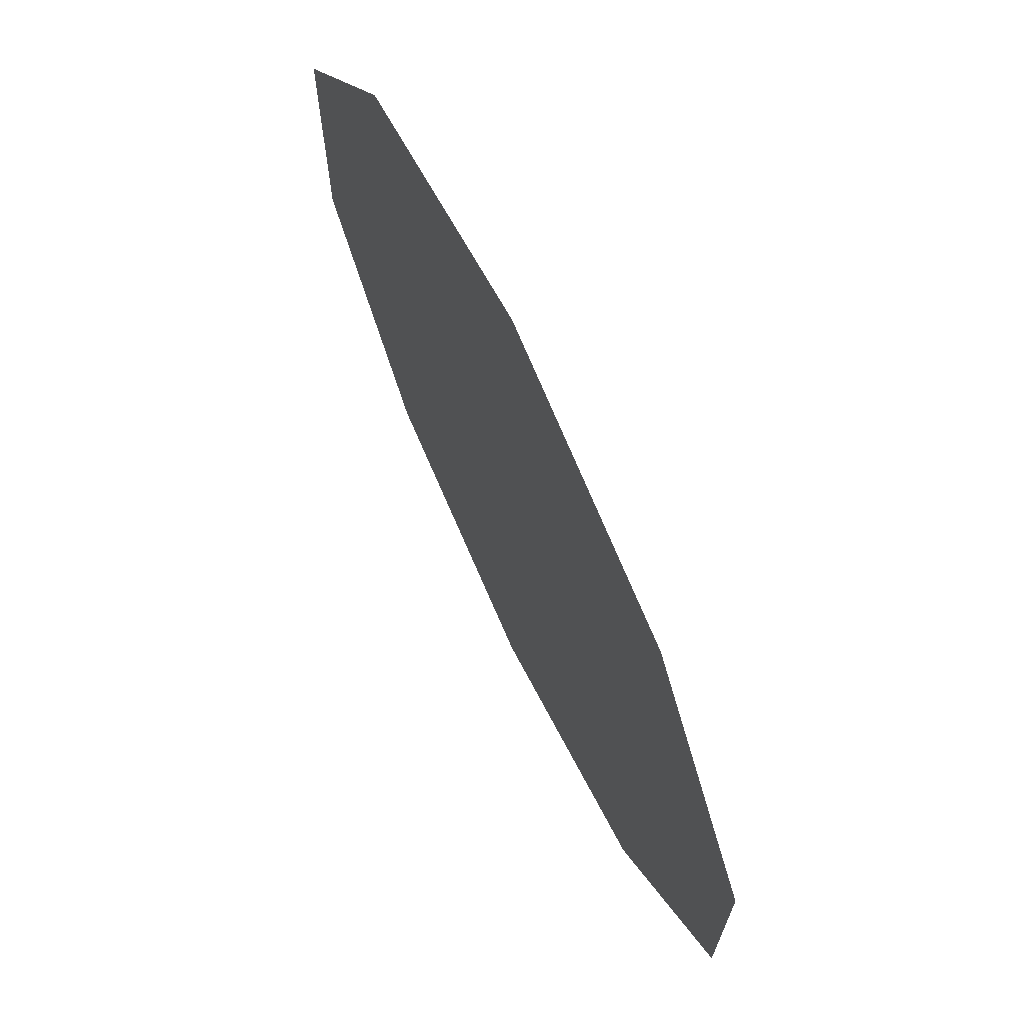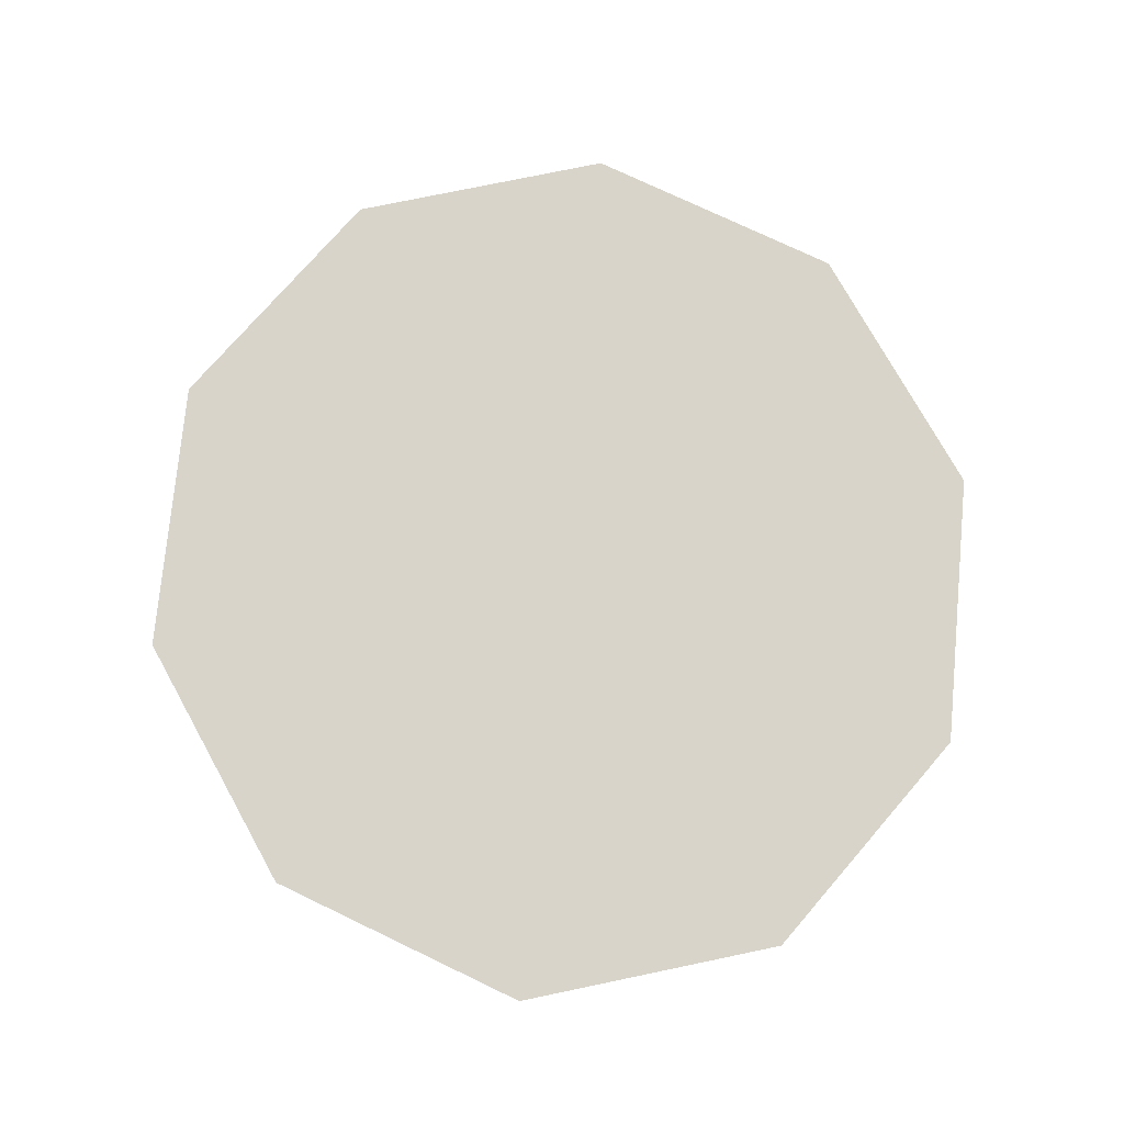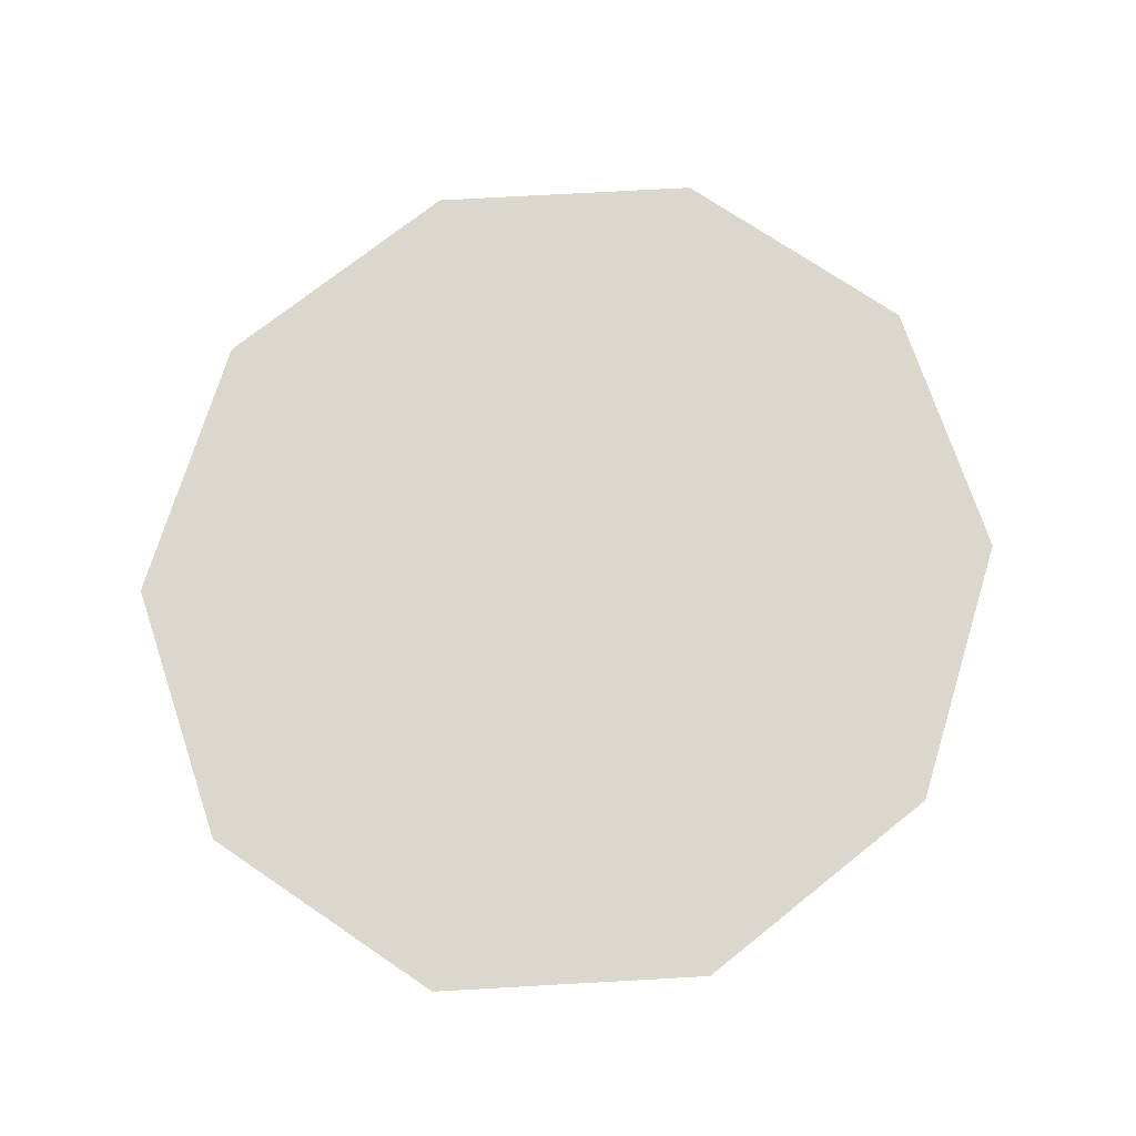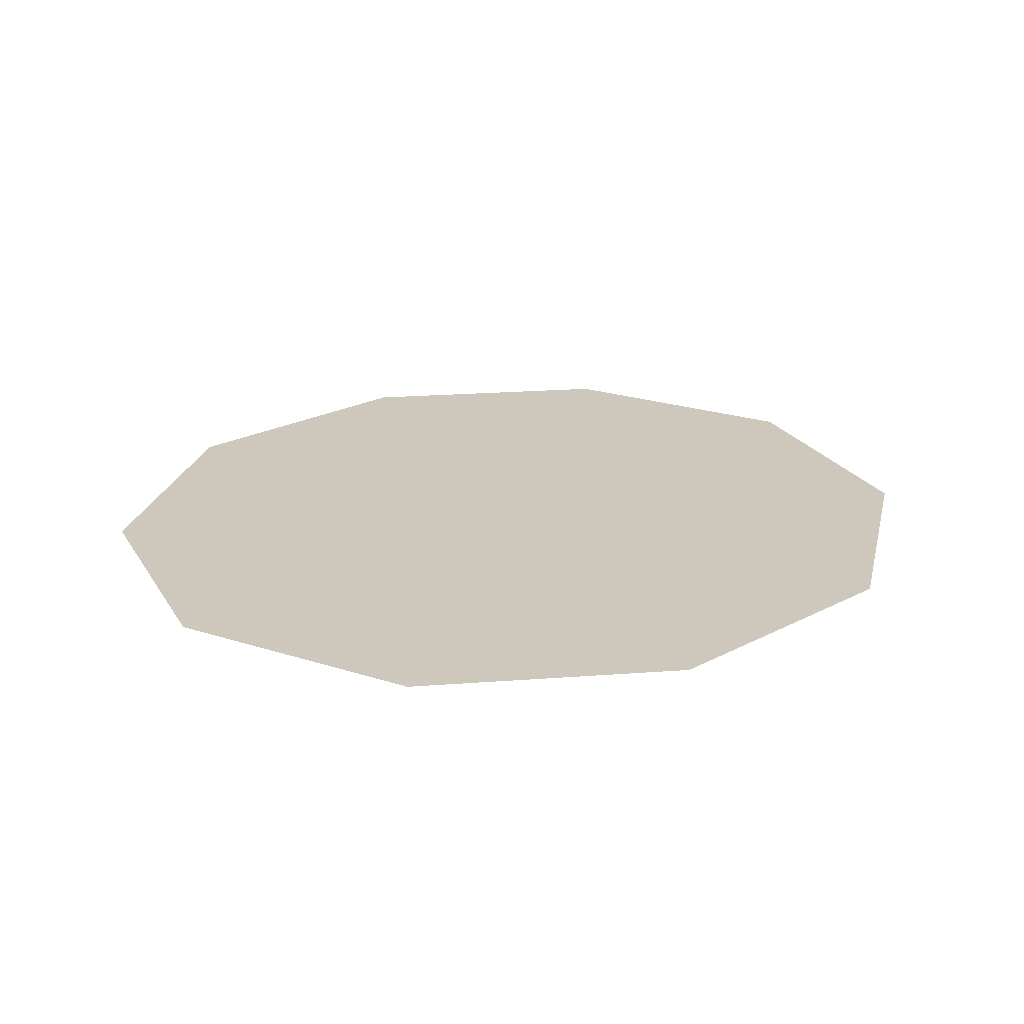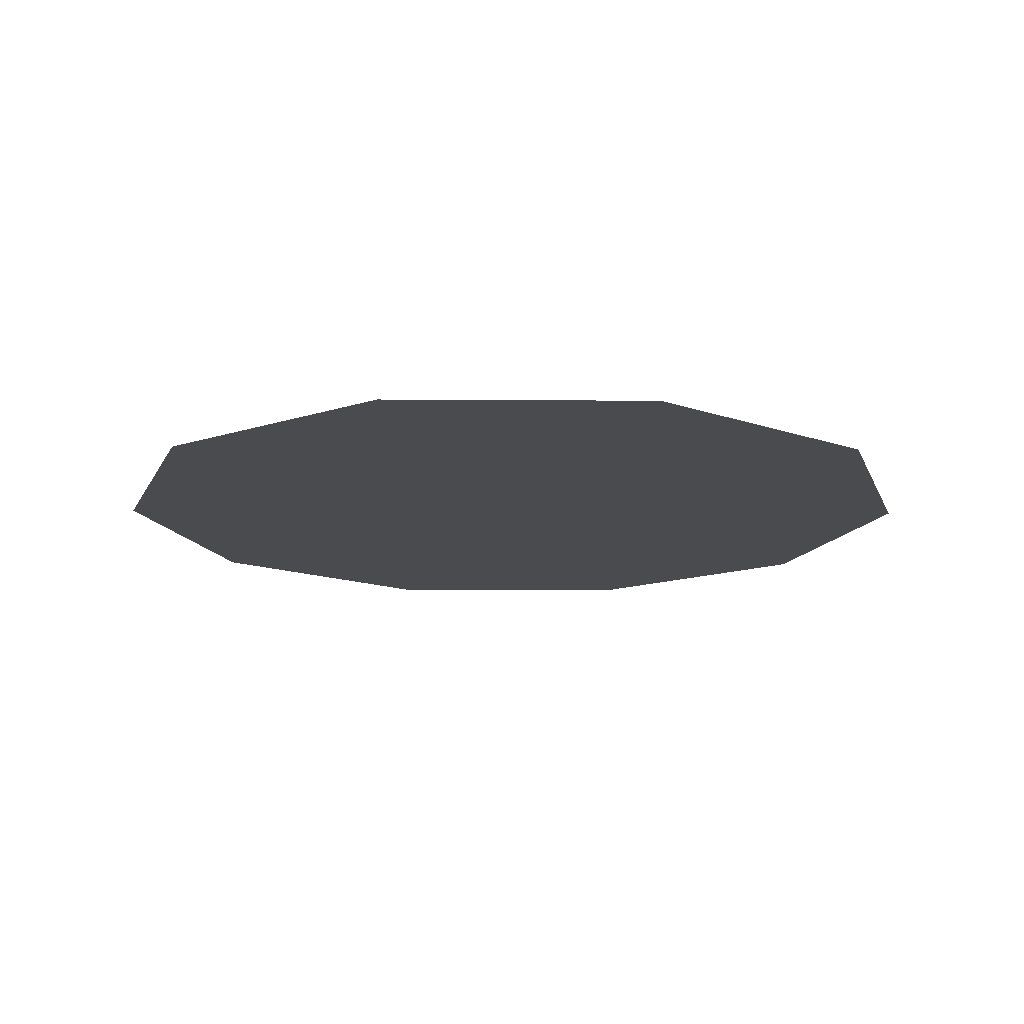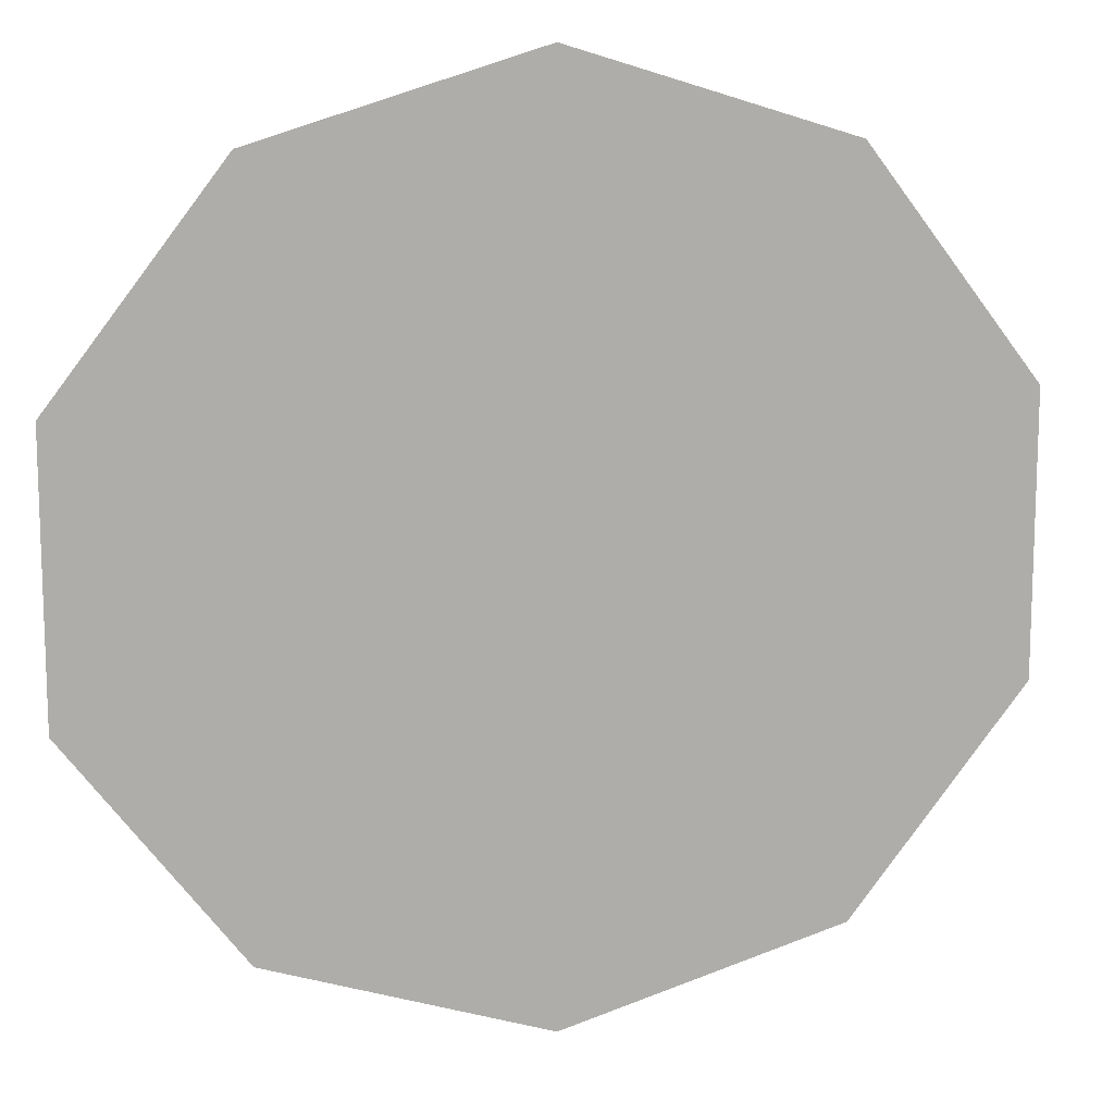
<metadata>
{"format":"obj","ext":"obj","renderer":"f3d","projection":"perspective","resolution":1024,"background":"white","views":[{"elev":70.0,"azim":-115.3,"up":"+Z"},{"elev":75.4,"azim":-101.8,"up":"+Y"},{"elev":72.9,"azim":124.2,"up":"+Y"},{"elev":22.0,"azim":-60.2,"up":"+Y"},{"elev":-14.1,"azim":89.1,"up":"+Y"},{"elev":12.8,"azim":167.9,"up":"+Z"}]}
</metadata>
<code>
o Cylinder_Cylinder.001
v -0 0 0
v -0 0 -0.5
v 0.309 0 -0.4045
v 0.5 0 -0.1545
v 0.5 0 0.1545
v 0.309 0 0.4045
v -0 0 0.5
v -0.309 0 0.4045
v -0.5 0 0.1545
v -0.5 0 -0.1545
v -0.309 0 -0.4045
f 1 3 2
f 1 4 3
f 1 5 4
f 1 6 5
f 1 7 6
f 1 8 7
f 1 9 8
f 1 10 9
f 1 11 10
f 1 2 11

</code>
